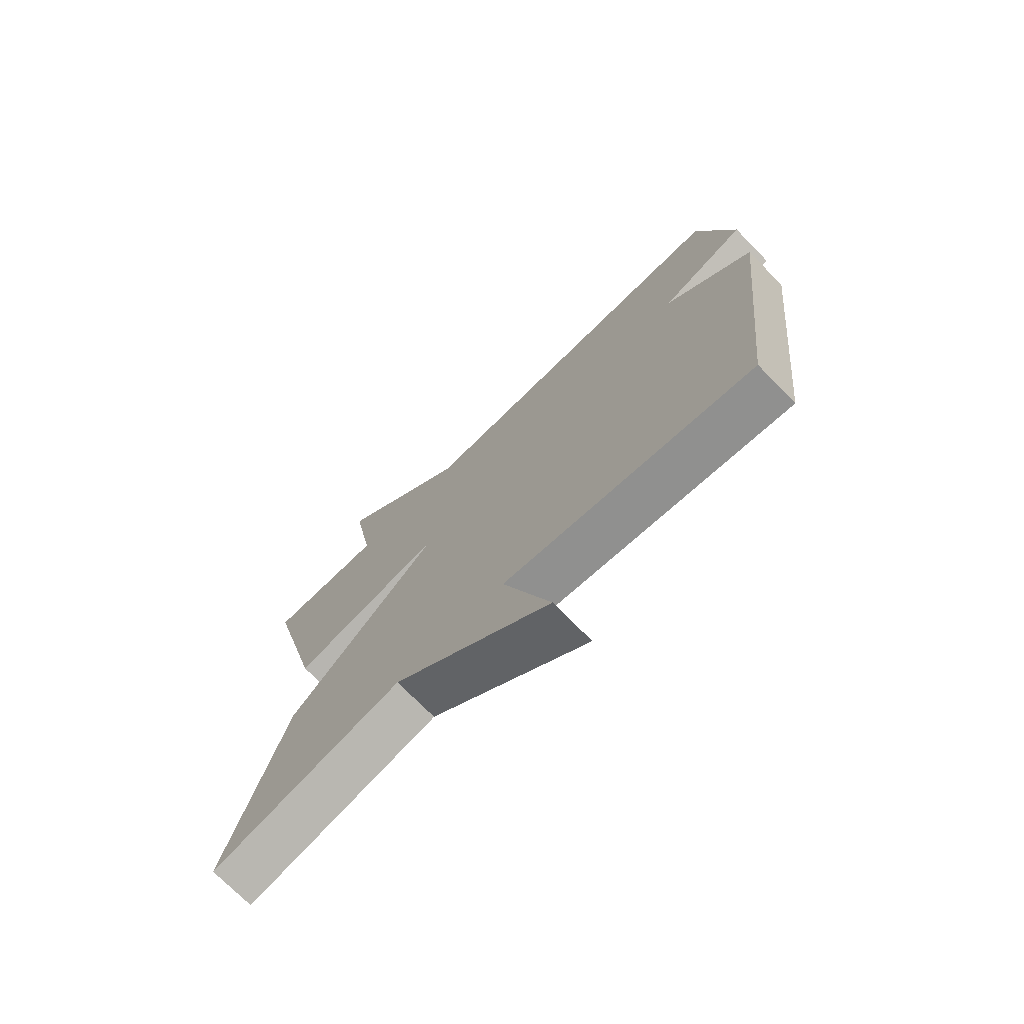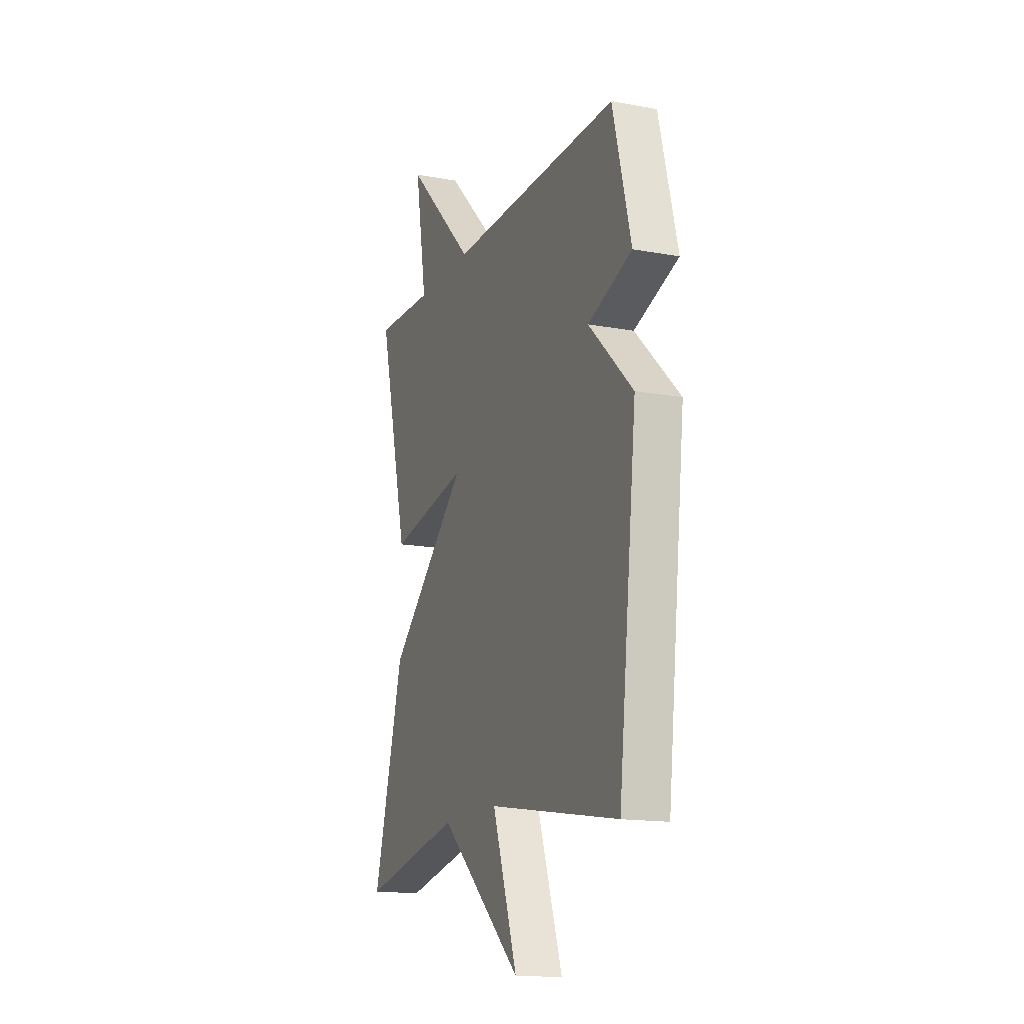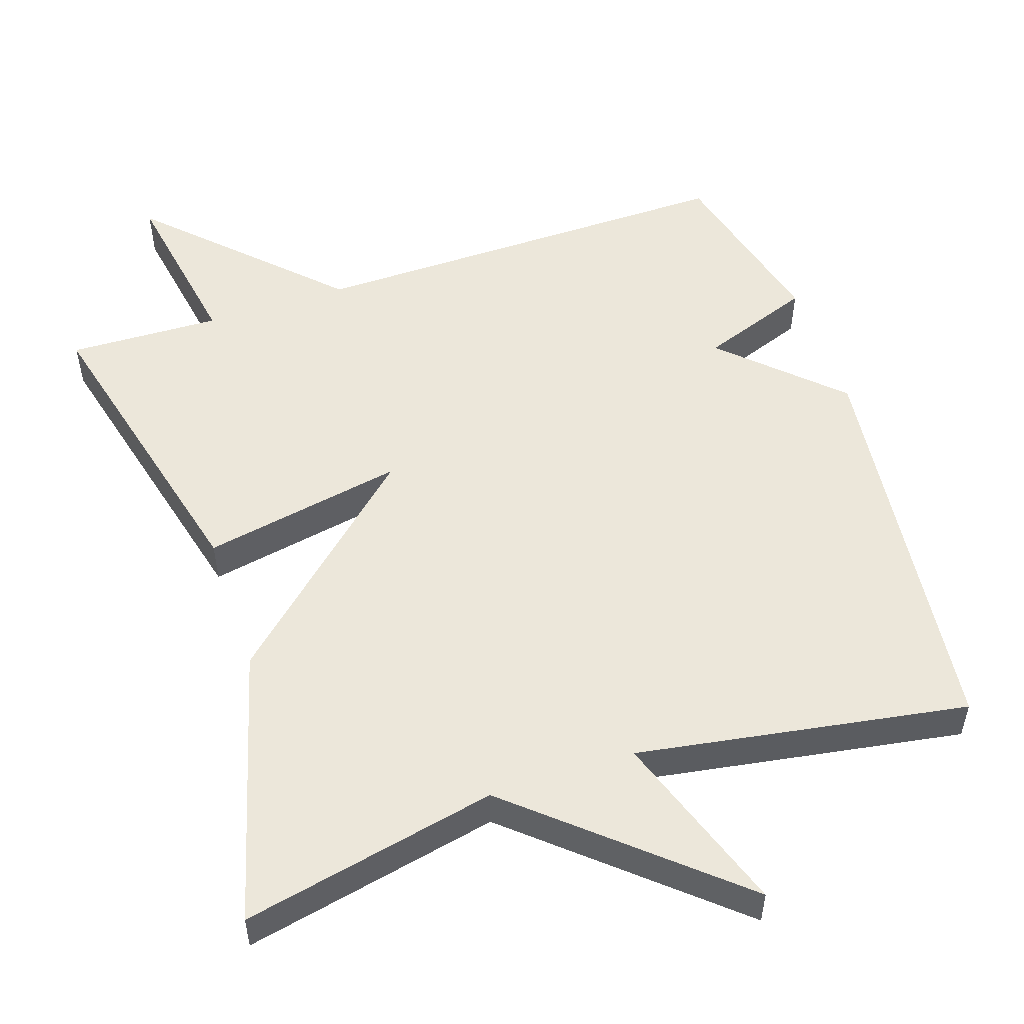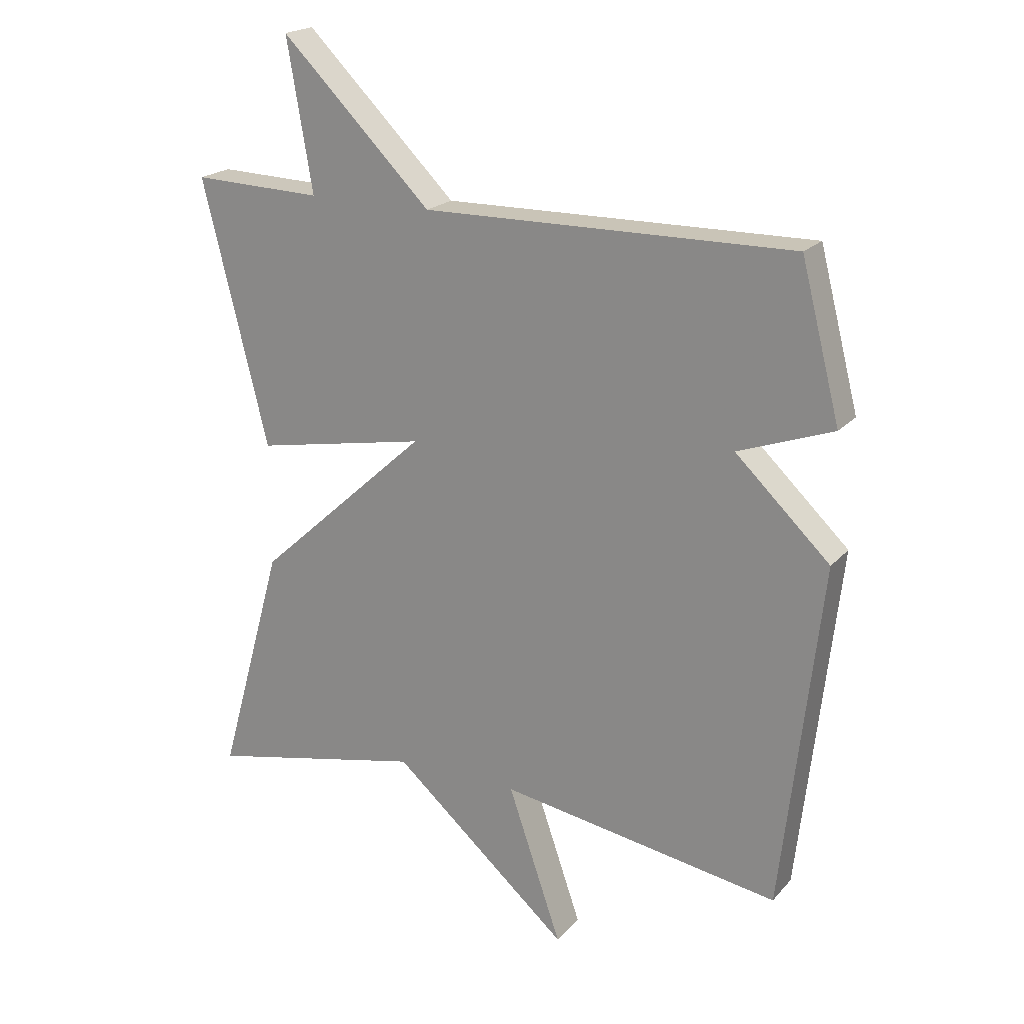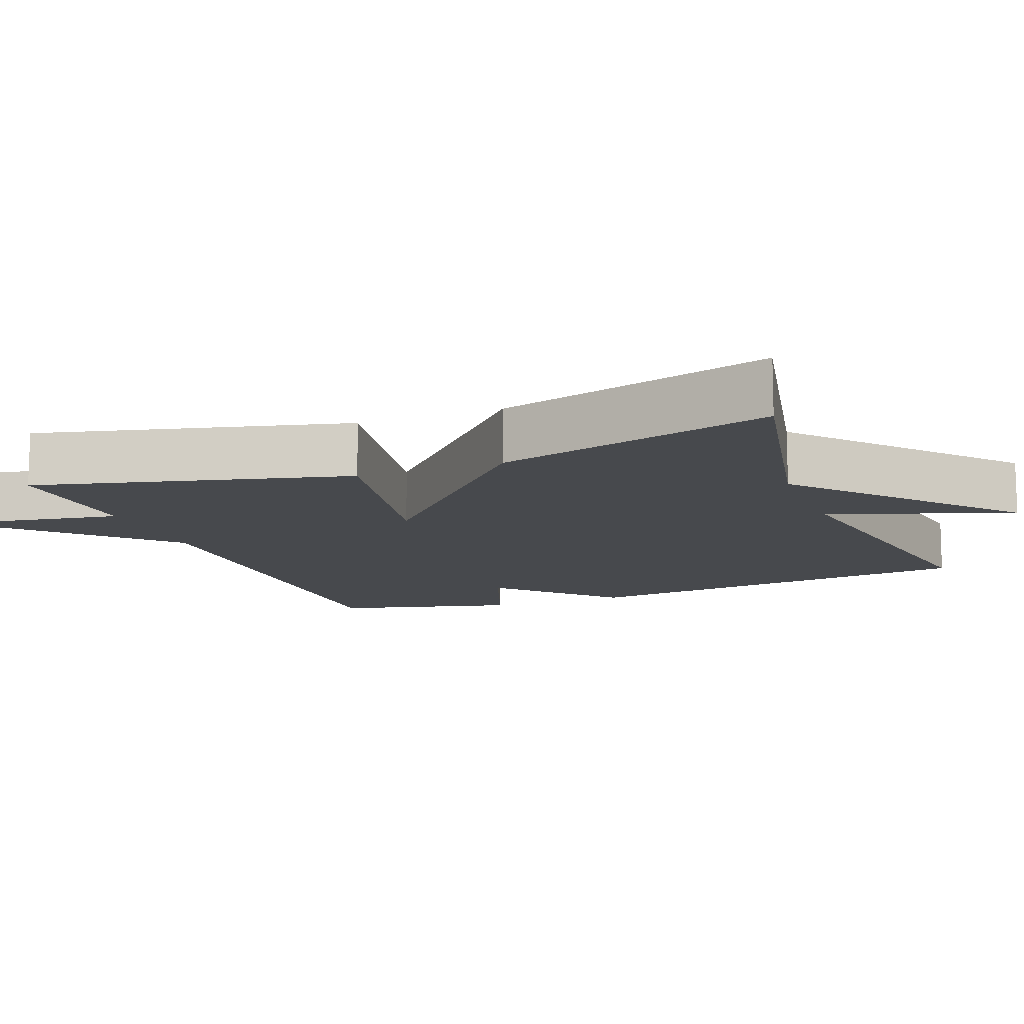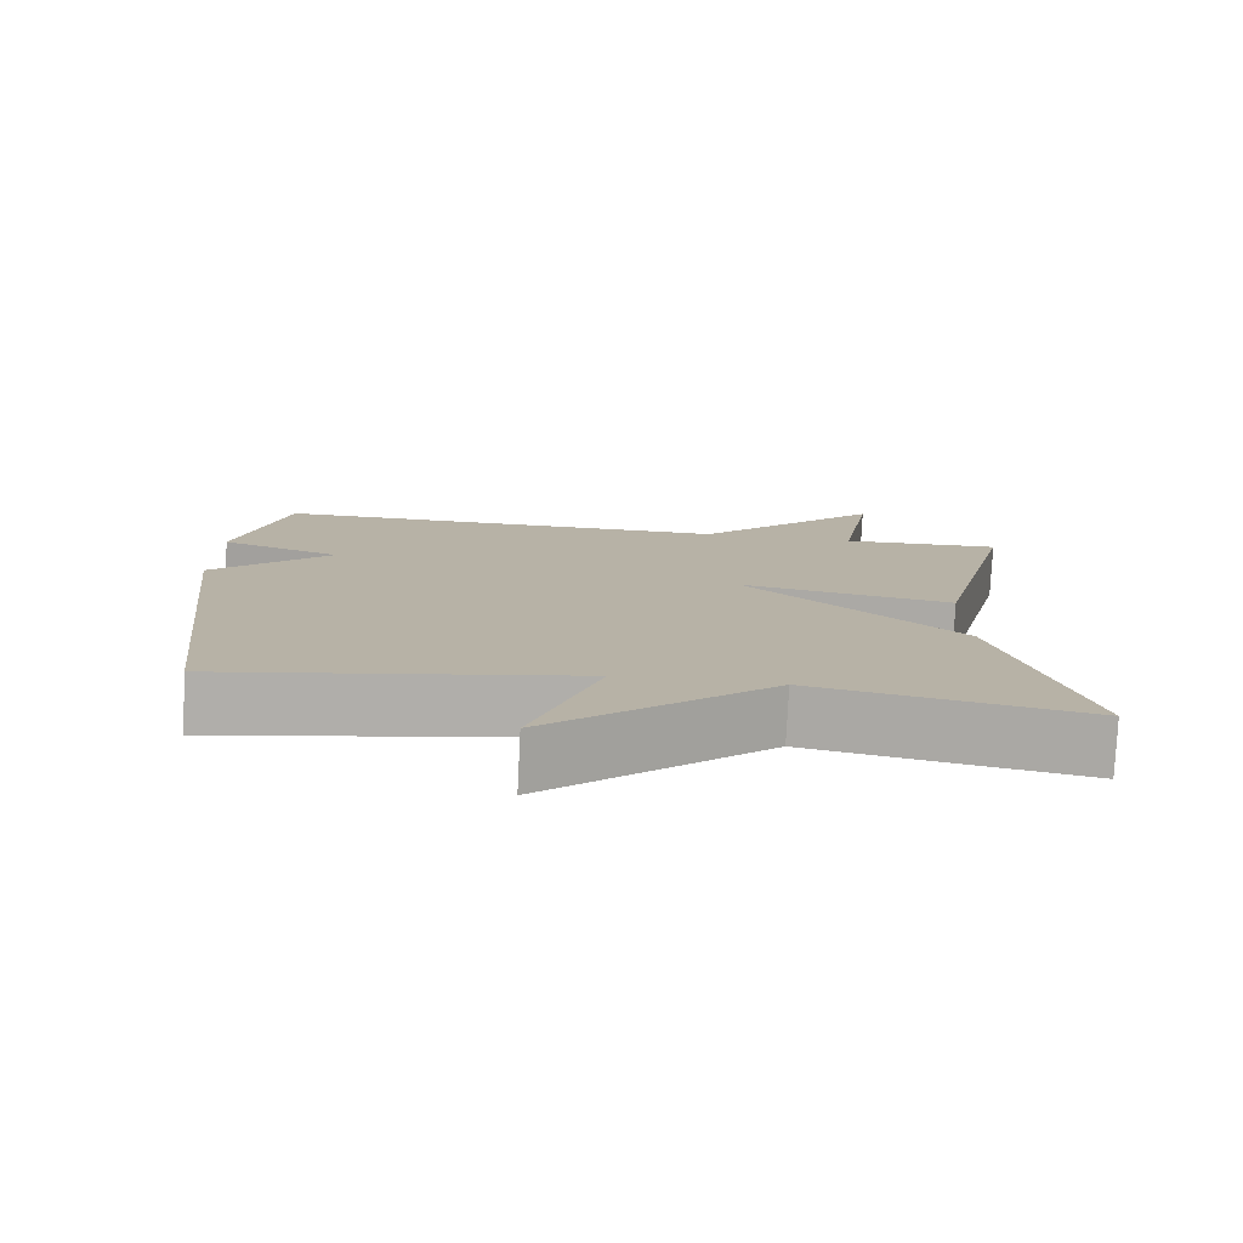
<metadata>
{"format":"obj","ext":"obj","renderer":"f3d","projection":"perspective","resolution":1024,"background":"white","views":[{"elev":-73.2,"azim":-135.5,"up":"+Z"},{"elev":-15.3,"azim":-111.4,"up":"+Z"},{"elev":52.9,"azim":161.5,"up":"+Y"},{"elev":20.4,"azim":-151.1,"up":"+Z"},{"elev":-12.2,"azim":111.1,"up":"+Y"},{"elev":-78.0,"azim":-2.8,"up":"+Z"}]}
</metadata>
<code>
v -0.5 0.07 0.5
v 0.092 0.07 0.493
v 0.333 0.07 0.733
v 0.292 0.07 0.493
v 0.5 0.07 0.5
v 0.395 0.07 0.077
v 0.119 0.07 0.129
v 0.395 0.07 -0.123
v 0.5 0.07 -0.5
v 0.151 0.07 -0.426
v -0.135 0.07 -0.675
v -0.049 0.07 -0.426
v -0.5 0.07 -0.5
v -0.563 0.07 0.055
v -0.411 0.07 0.2
v -0.563 0.07 0.255
v -0.5 0 0.5
v 0.092 0 0.493
v 0.333 0 0.733
v 0.292 0 0.493
v 0.5 0 0.5
v 0.395 0 0.077
v 0.119 0 0.129
v 0.395 0 -0.123
v 0.5 0 -0.5
v 0.151 0 -0.426
v -0.135 0 -0.675
v -0.049 0 -0.426
v -0.5 0 -0.5
v -0.563 0 0.055
v -0.411 0 0.2
v -0.563 0 0.255
f 15 16 1 2
f 14 15 2
f 13 14 2
f 12 13 2
f 10 11 12
f 10 12 2
f 7 8 9 10
f 7 10 2
f 4 5 6 7
f 2 3 4 7
f 18 17 32 31
f 18 31 30
f 18 30 29
f 18 29 28
f 28 27 26
f 18 28 26
f 26 25 24 23
f 18 26 23
f 23 22 21 20
f 23 20 19 18
f 1 17 18 2
f 2 18 19 3
f 3 19 20 4
f 4 20 21 5
f 5 21 22 6
f 6 22 23 7
f 7 23 24 8
f 8 24 25 9
f 9 25 26 10
f 10 26 27 11
f 11 27 28 12
f 12 28 29 13
f 13 29 30 14
f 14 30 31 15
f 15 31 32 16
f 16 32 17 1

</code>
